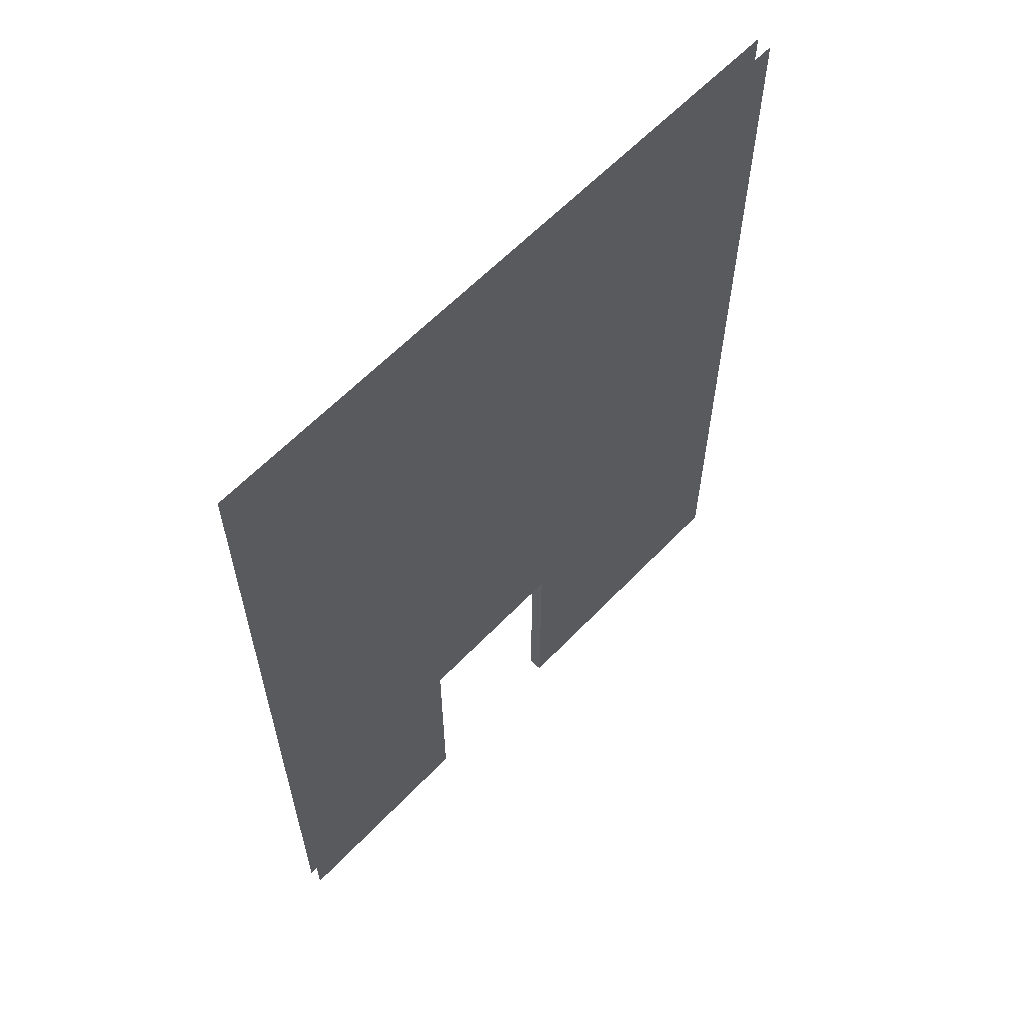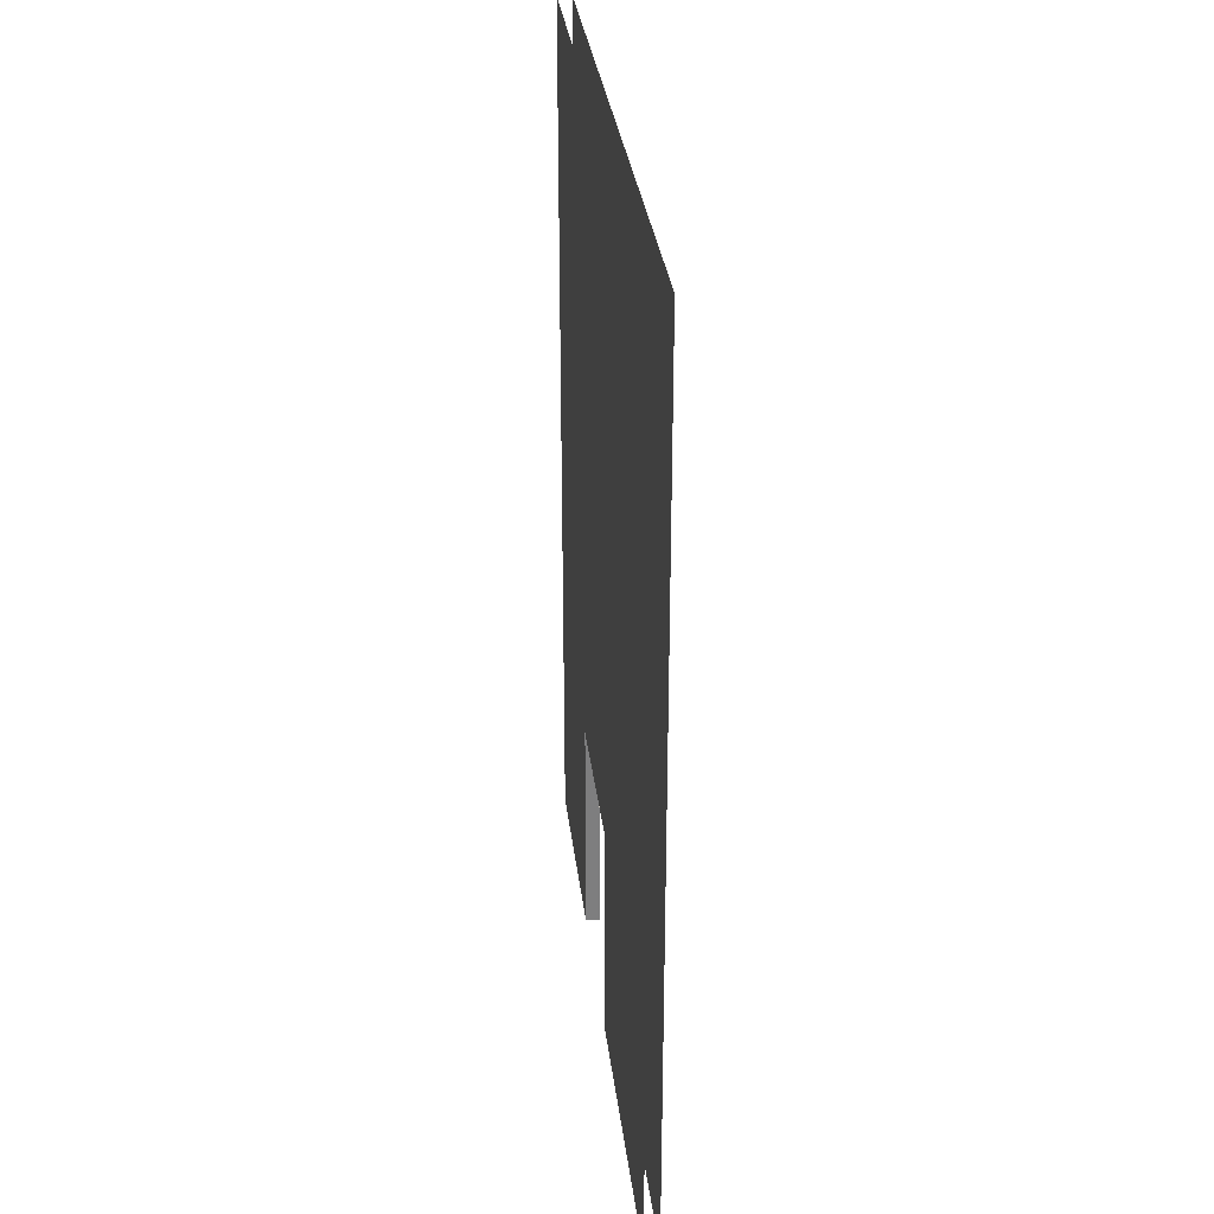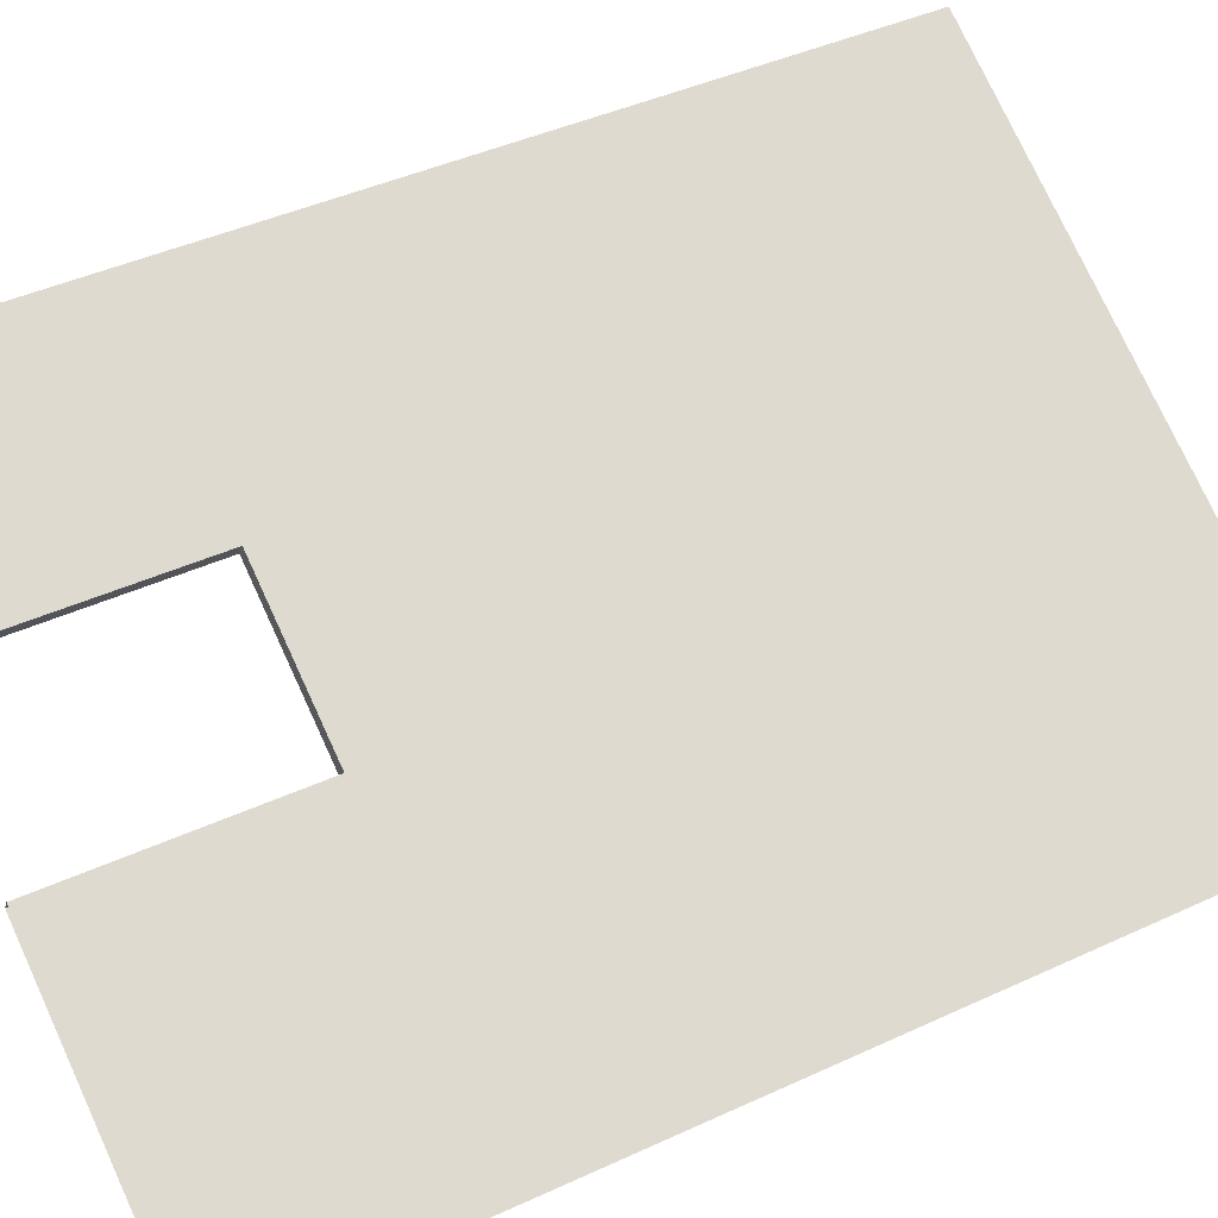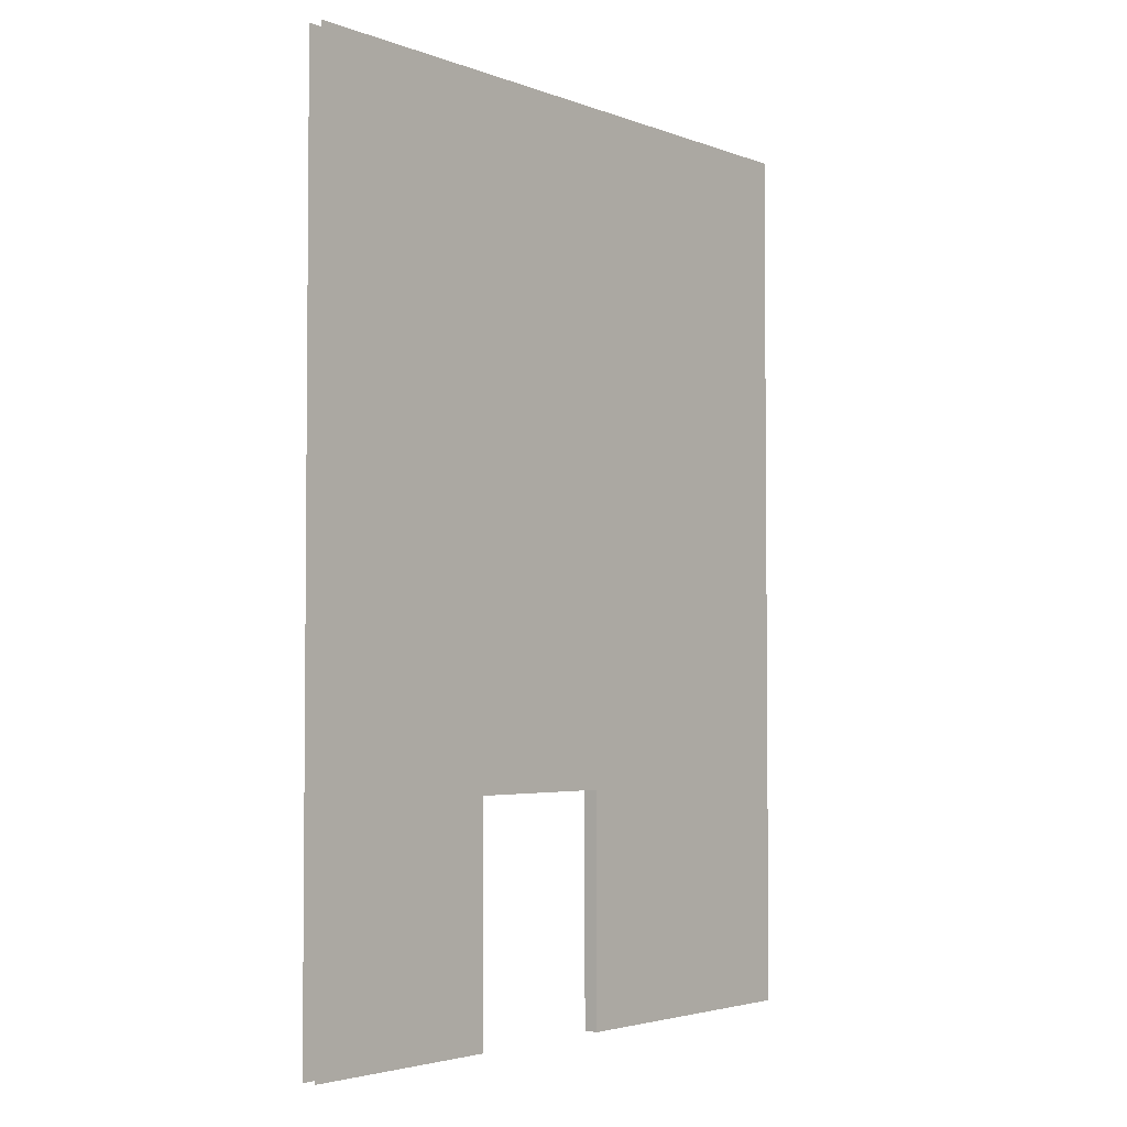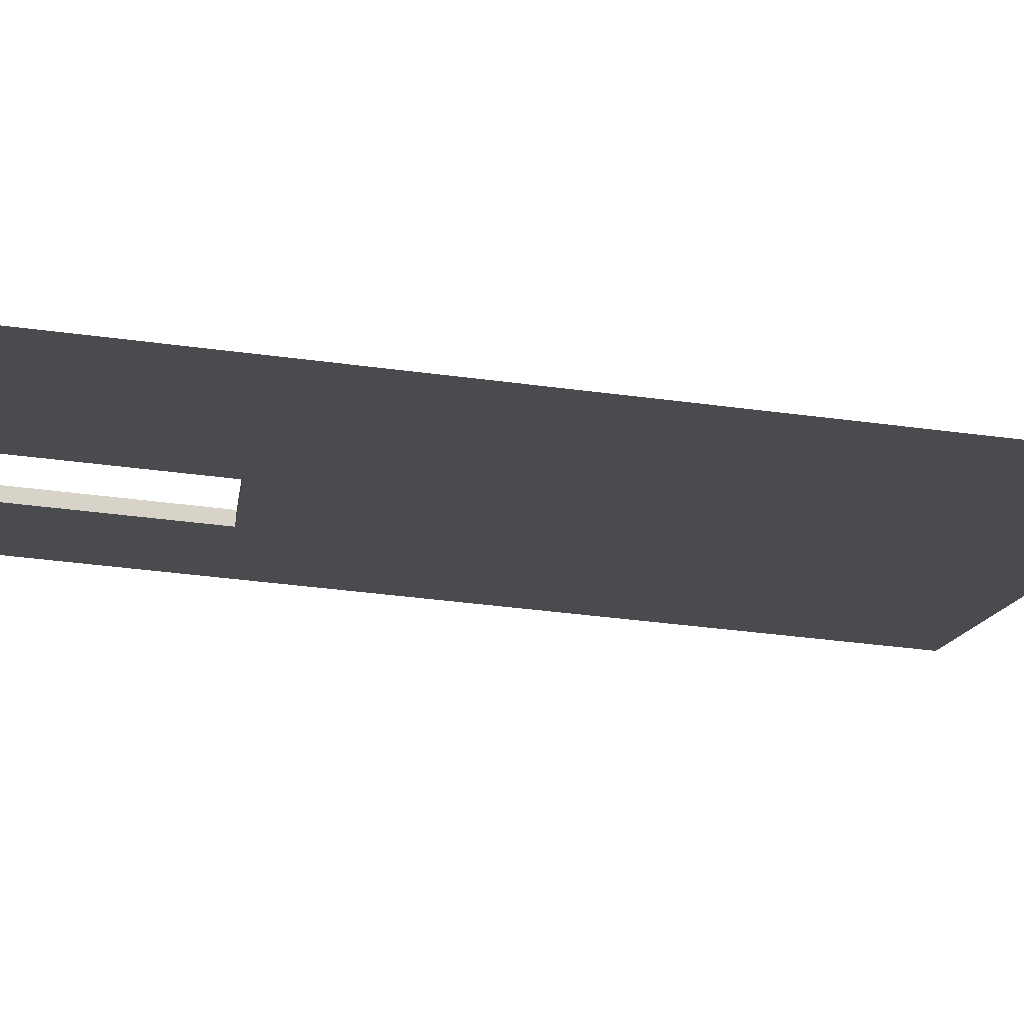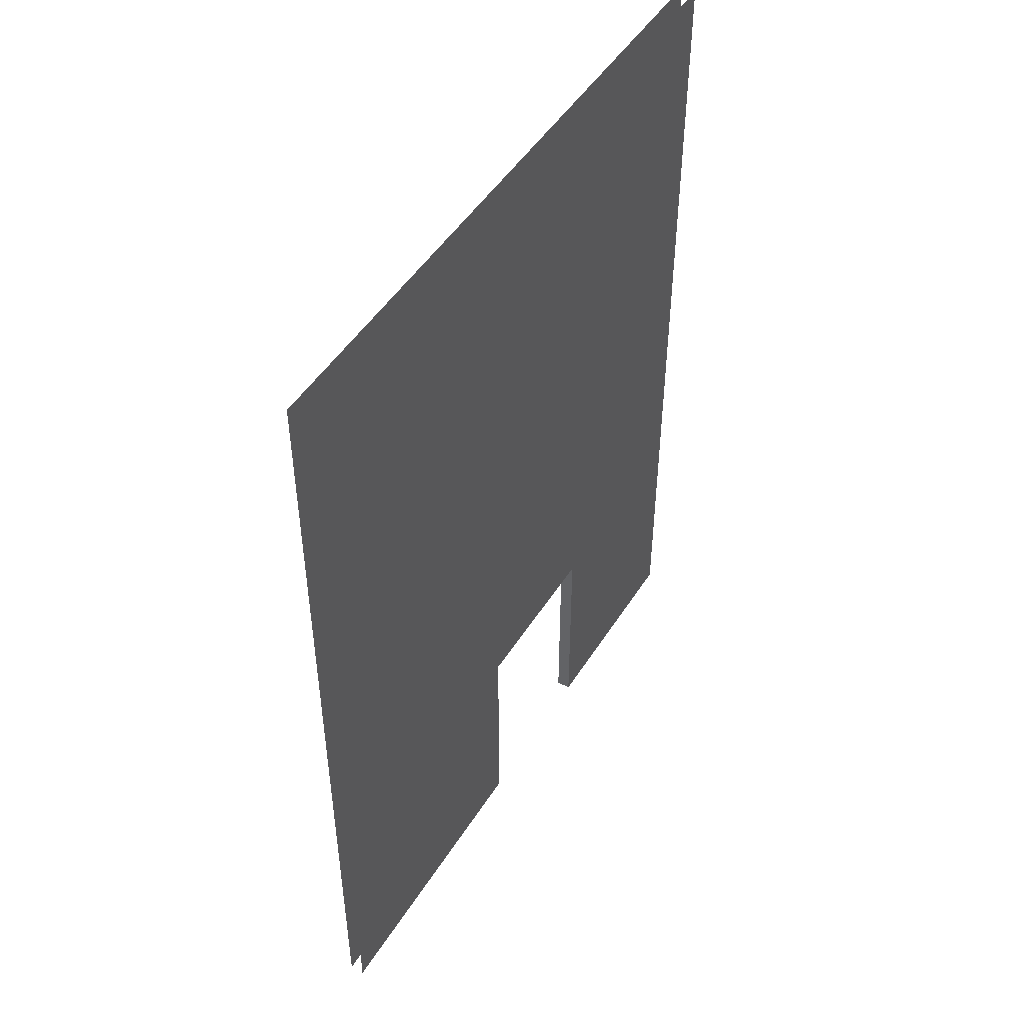
<metadata>
{"format":"obj","ext":"obj","renderer":"f3d","projection":"perspective","resolution":1024,"background":"white","views":[{"elev":61.0,"azim":-16.6,"up":"+Y"},{"elev":30.9,"azim":113.4,"up":"+Y"},{"elev":42.7,"azim":61.1,"up":"+Z"},{"elev":-3.3,"azim":-21.3,"up":"+Y"},{"elev":-43.4,"azim":81.2,"up":"+Z"},{"elev":48.6,"azim":150.9,"up":"+Y"}]}
</metadata>
<code>
o Door_to_Babushka_Shack
g Door to Babushka Shack
v 14 0 -10
v 5.125 0 -4.88
v 14 16.7 -10
v 5.125 8 -4.88
v 0.1249 0 -1.996
v -6.269 0 1.693
v 0.1249 8 -1.996
v -6.269 16.7 1.693
v 14 31 -10
v 12.27 31 -9.001
v -4.537 31 0.6931
v -6.269 31 1.693
v 4.875 0 -5.313
v 13.75 0 -10.43
v 4.875 8 -5.313
v 13.75 16.7 -10.43
v -6.519 0 1.259
v -0.1249 0 -2.429
v -6.519 16.7 1.259
v -0.1249 8 -2.429
v 12.02 31 -9.434
v 13.75 31 -10.43
v -6.519 31 1.259
v -4.787 31 0.26
f 3 4 2 1
f 7 8 6 5
f 9 10 4 3
f 11 12 8 7
f 10 11 7 4
f 15 16 14 13
f 19 20 18 17
f 21 22 16 15
f 23 24 20 19
f 24 21 15 20
f 20 15 4 7
f 20 7 5 18
f 4 15 13 2

</code>
